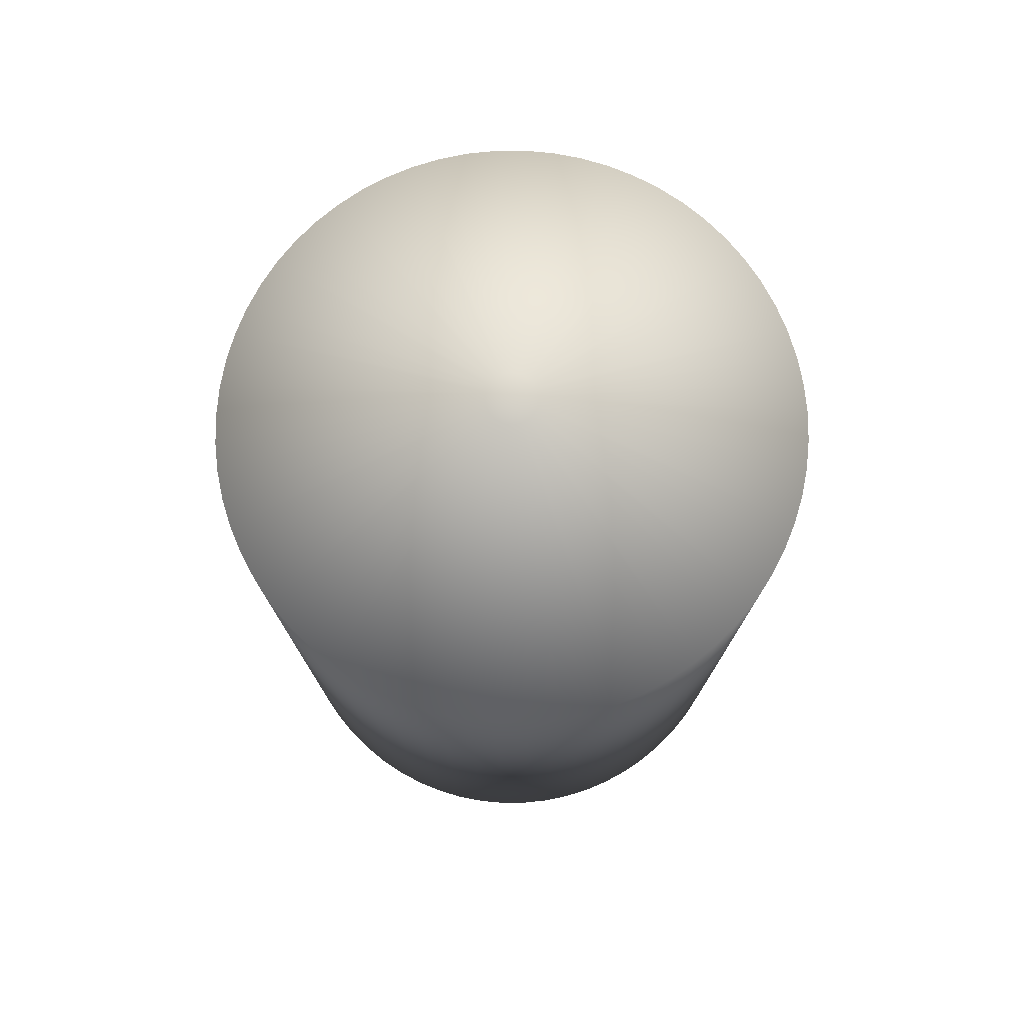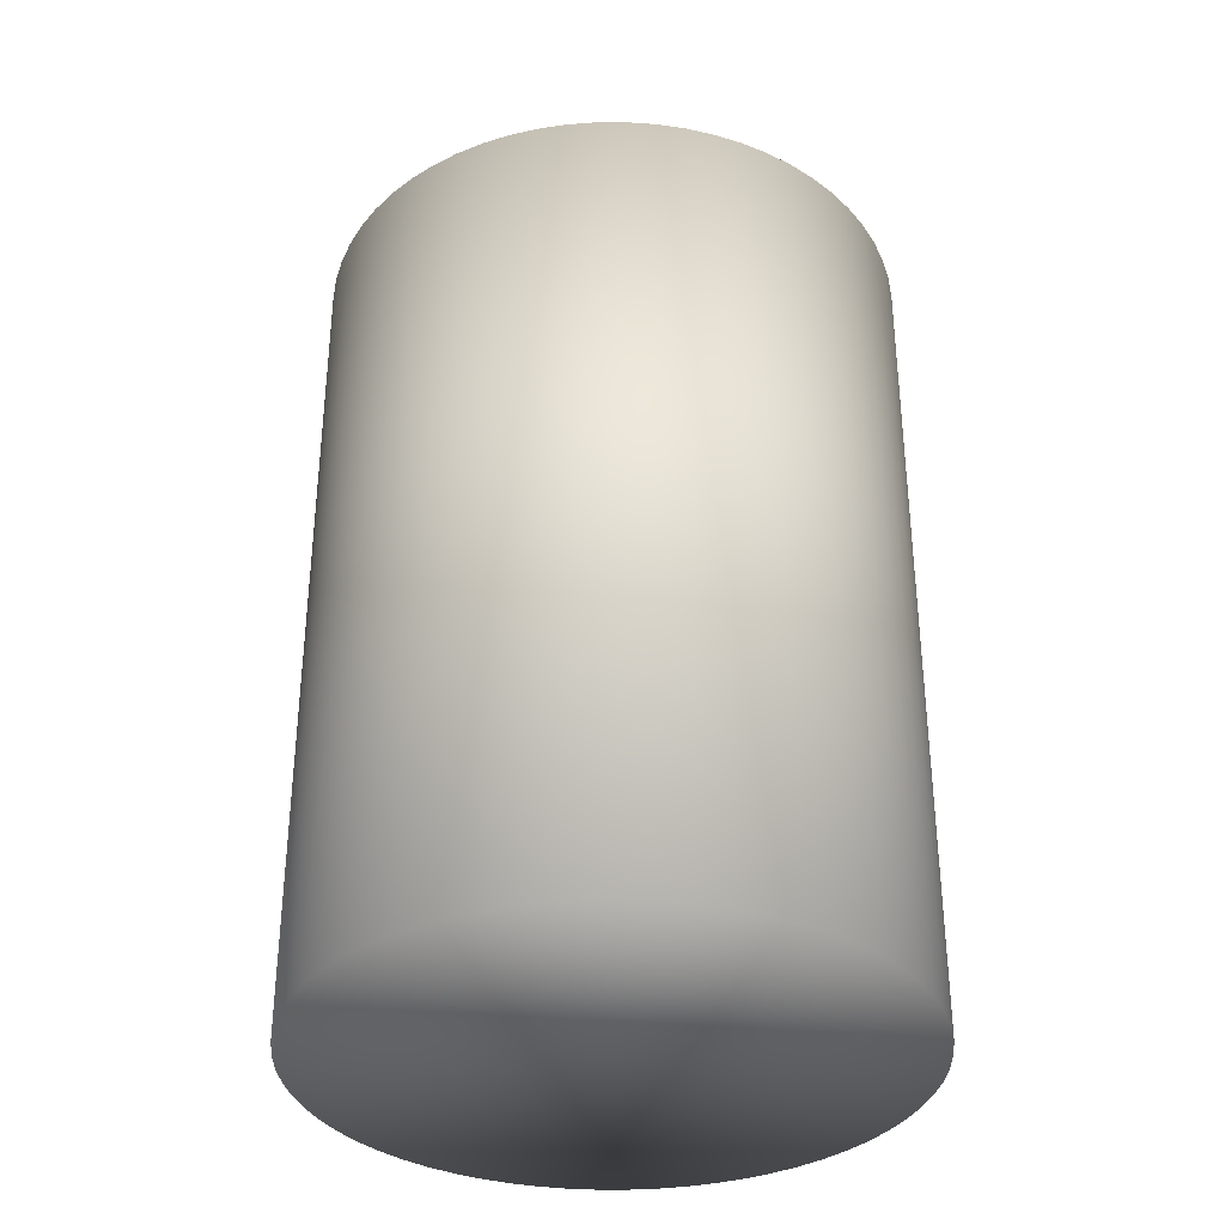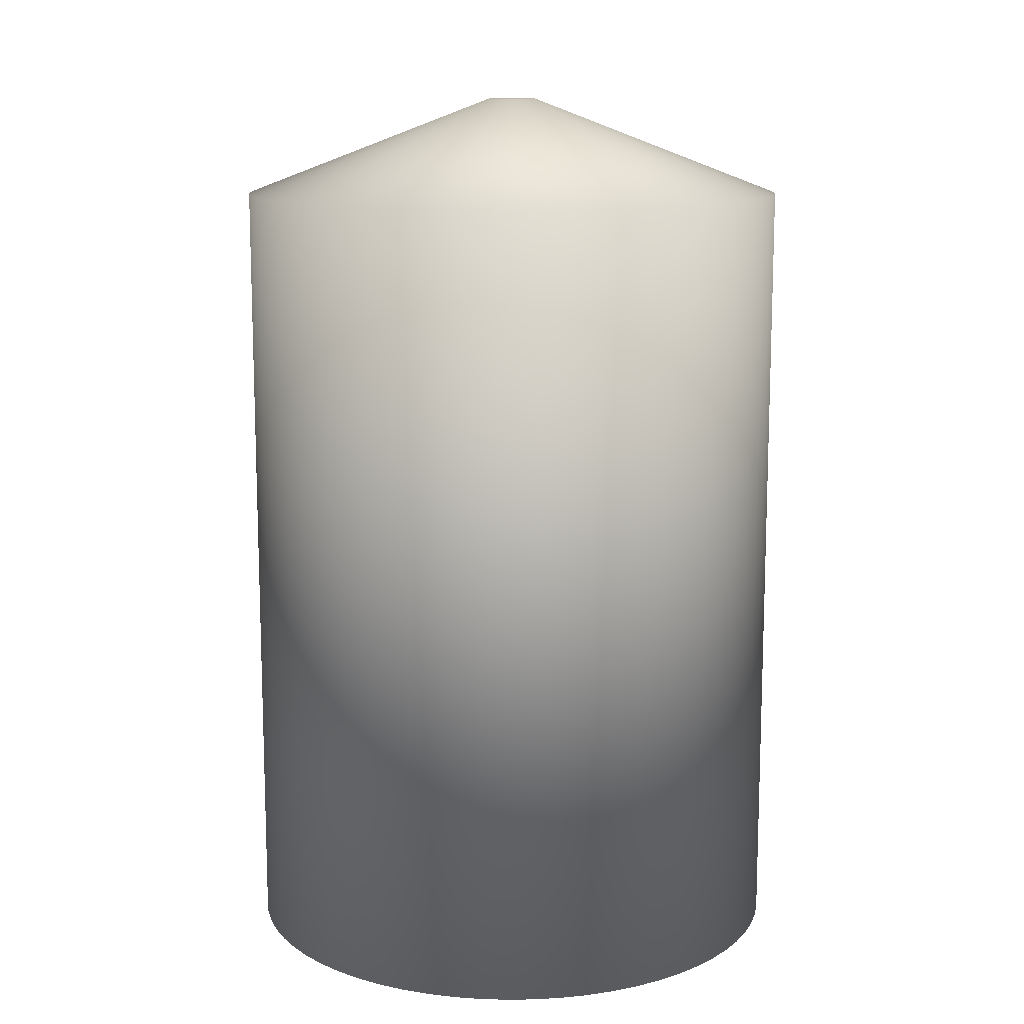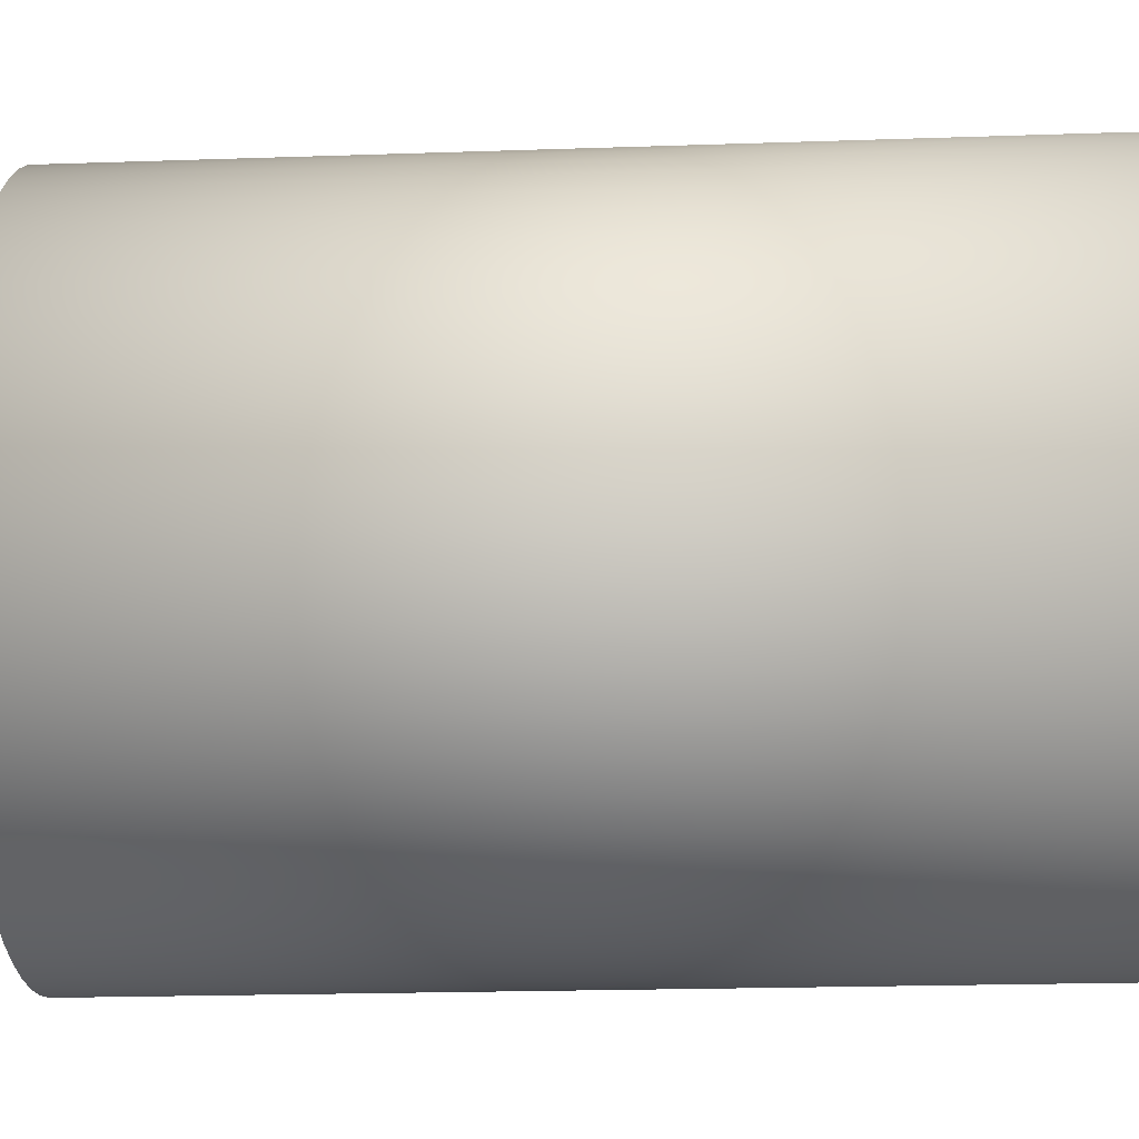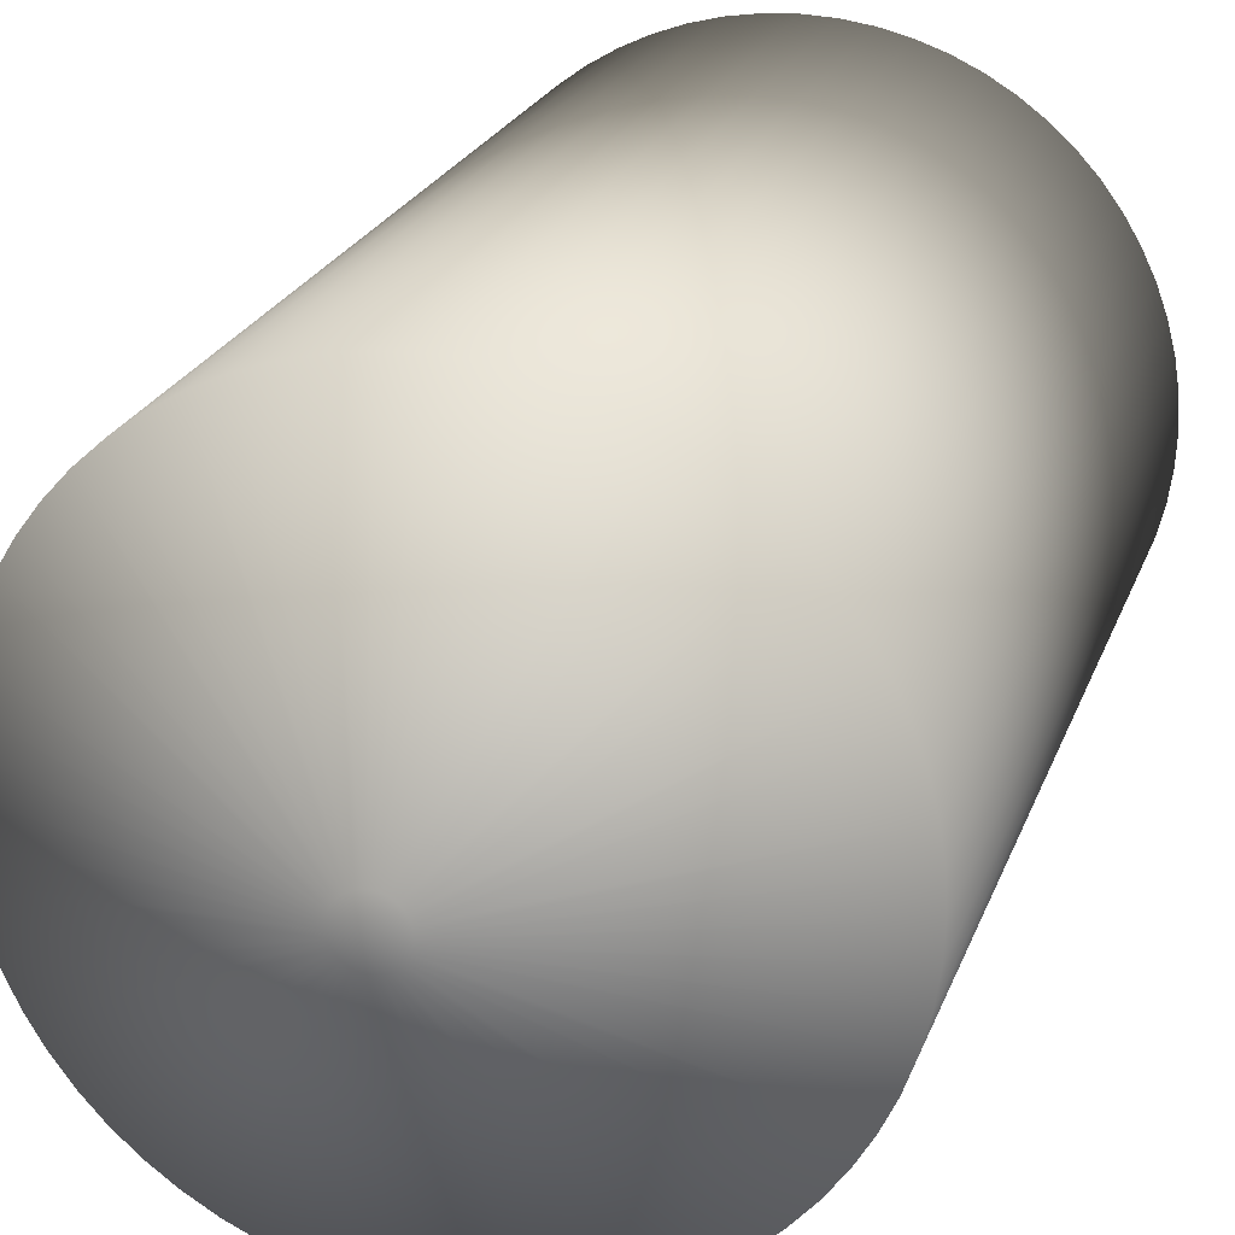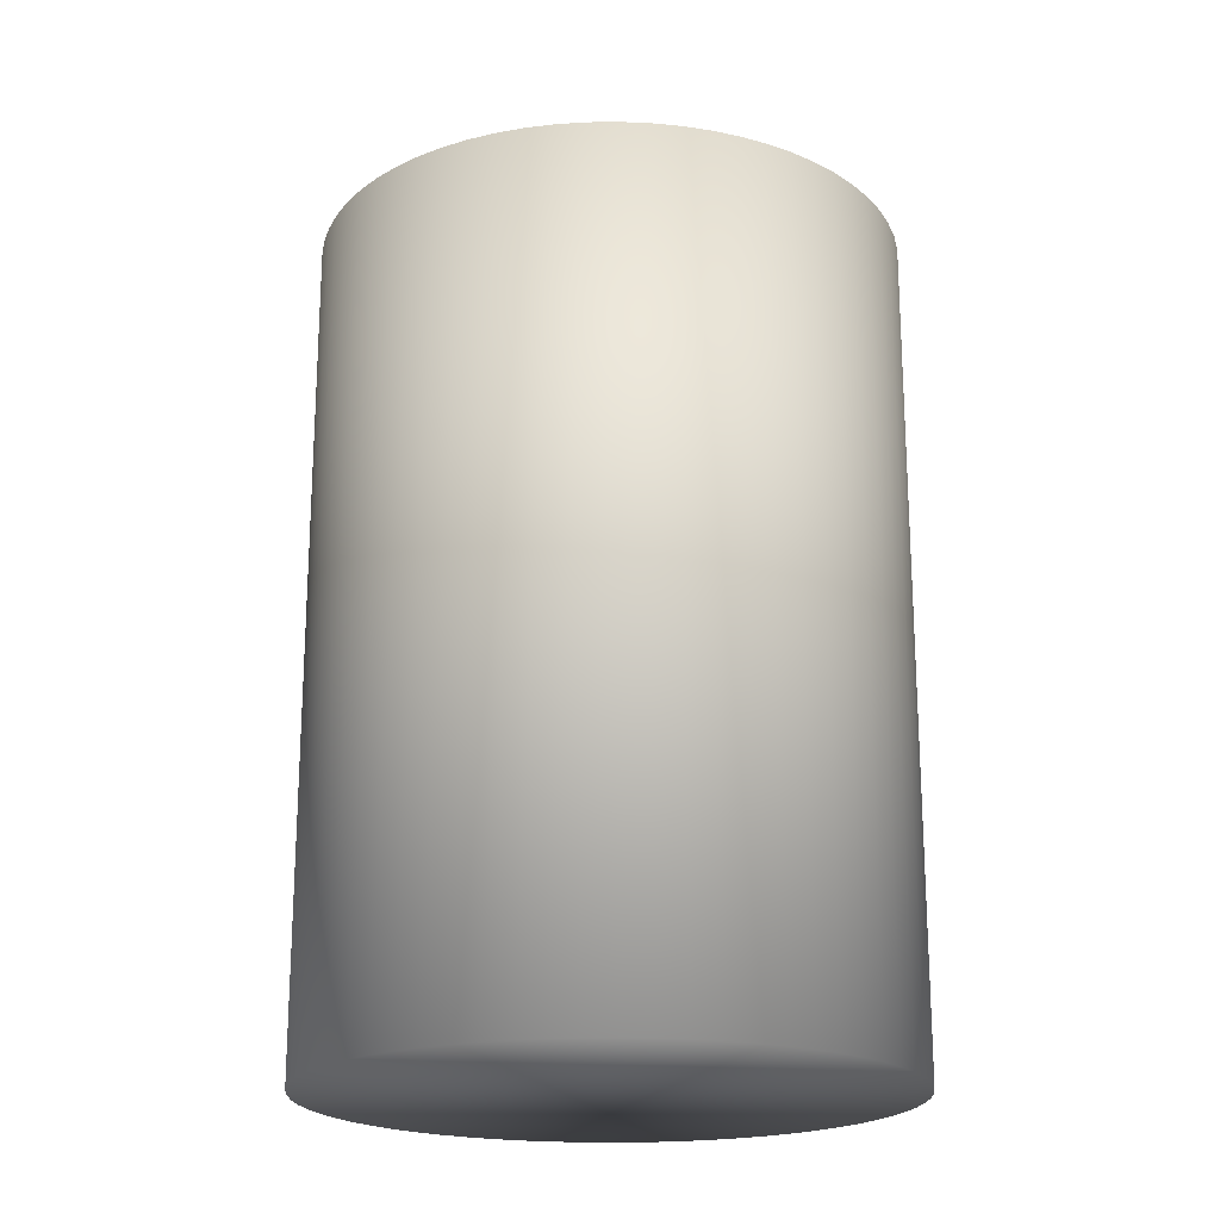
<metadata>
{"format":"obj","ext":"obj","renderer":"f3d","projection":"perspective","resolution":1024,"background":"white","views":[{"elev":76.9,"azim":-8.8,"up":"+Z"},{"elev":-34.6,"azim":8.6,"up":"+Z"},{"elev":12.3,"azim":-27.2,"up":"+Z"},{"elev":-18.6,"azim":93.9,"up":"+Y"},{"elev":21.9,"azim":16.4,"up":"+Y"},{"elev":-20.1,"azim":139.2,"up":"+Z"}]}
</metadata>
<code>
o Candle2_Cylinder.002
v 1.01 0.08552 2.156
v 1.01 0.001966 2.45
v 1.019 0.08508 2.156
v 1.011 0.001927 2.45
v 1.028 0.08376 2.156
v 1.012 0.001813 2.45
v 1.037 0.08158 2.156
v 1.012 0.001625 2.45
v 1.045 0.07855 2.156
v 1.013 0.001363 2.45
v 1.053 0.07472 2.156
v 1.014 0.001031 2.45
v 1.061 0.0701 2.156
v 1.014 0.000632 2.45
v 1.068 0.06476 2.156
v 1.015 0.000169 2.45
v 1.075 0.05873 2.156
v 1.016 -0.000352 2.45
v 1.081 0.05208 2.156
v 1.016 -0.000928 2.45
v 1.086 0.04487 2.156
v 1.017 -0.001552 2.45
v 1.091 0.03717 2.156
v 1.017 -0.002218 2.45
v 1.095 0.02905 2.156
v 1.017 -0.00292 2.45
v 1.098 0.0206 2.156
v 1.018 -0.003651 2.45
v 1.1 0.0119 2.156
v 1.018 -0.004405 2.45
v 1.101 0.003017 2.156
v 1.018 -0.005173 2.45
v 1.102 -0.005949 2.156
v 1.018 -0.005949 2.45
v 1.101 -0.01491 2.156
v 1.018 -0.006724 2.45
v 1.1 -0.02379 2.156
v 1.018 -0.007493 2.45
v 1.098 -0.0325 2.156
v 1.018 -0.008246 2.45
v 1.095 -0.04095 2.156
v 1.017 -0.008977 2.45
v 1.091 -0.04907 2.156
v 1.017 -0.009679 2.45
v 1.086 -0.05677 2.156
v 1.017 -0.01035 2.45
v 1.081 -0.06397 2.156
v 1.016 -0.01097 2.45
v 1.075 -0.07062 2.156
v 1.016 -0.01154 2.45
v 1.068 -0.07665 2.156
v 1.015 -0.01207 2.45
v 1.061 -0.082 2.156
v 1.014 -0.01253 2.45
v 1.053 -0.08661 2.156
v 1.014 -0.01293 2.45
v 1.045 -0.09045 2.156
v 1.013 -0.01326 2.45
v 1.037 -0.09348 2.156
v 1.012 -0.01352 2.45
v 1.028 -0.09566 2.156
v 1.012 -0.01371 2.45
v 1.019 -0.09698 2.156
v 1.011 -0.01383 2.45
v 1.01 -0.09742 2.156
v 1.01 -0.01386 2.45
v 1.001 -0.09698 2.156
v 1.009 -0.01383 2.45
v 0.9922 -0.09566 2.156
v 1.009 -0.01371 2.45
v 0.9835 -0.09348 2.156
v 1.008 -0.01352 2.45
v 0.975 -0.09045 2.156
v 1.007 -0.01326 2.45
v 0.9669 -0.08661 2.156
v 1.006 -0.01293 2.45
v 0.9592 -0.082 2.156
v 1.006 -0.01253 2.45
v 0.952 -0.07665 2.156
v 1.005 -0.01207 2.45
v 0.9454 -0.07062 2.156
v 1.004 -0.01154 2.45
v 0.9393 -0.06397 2.156
v 1.004 -0.01097 2.45
v 0.934 -0.05677 2.156
v 1.003 -0.01035 2.45
v 0.9294 -0.04907 2.156
v 1.003 -0.009679 2.45
v 0.9255 -0.04095 2.156
v 1.003 -0.008977 2.45
v 0.9225 -0.0325 2.156
v 1.002 -0.008246 2.45
v 0.9203 -0.02379 2.156
v 1.002 -0.007493 2.45
v 0.919 -0.01491 2.156
v 1.002 -0.006724 2.45
v 0.9186 -0.005949 2.156
v 1.002 -0.005949 2.45
v 0.919 0.003017 2.156
v 1.002 -0.005173 2.45
v 0.9203 0.0119 2.156
v 1.002 -0.004405 2.45
v 0.9225 0.0206 2.156
v 1.002 -0.003651 2.45
v 0.9255 0.02905 2.156
v 1.003 -0.00292 2.45
v 0.9294 0.03717 2.156
v 1.003 -0.002218 2.45
v 0.934 0.04487 2.156
v 1.003 -0.001552 2.45
v 0.9393 0.05208 2.156
v 1.004 -0.000928 2.45
v 0.9454 0.05873 2.156
v 1.004 -0.000352 2.45
v 0.952 0.06476 2.156
v 1.005 0.000169 2.45
v 0.9592 0.0701 2.156
v 1.006 0.000632 2.45
v 0.9669 0.07472 2.156
v 1.006 0.001031 2.45
v 0.975 0.07855 2.156
v 1.007 0.001363 2.45
v 0.9835 0.08158 2.156
v 1.008 0.001625 2.45
v 0.9922 0.08376 2.156
v 1.009 0.001813 2.45
v 1.001 0.08508 2.156
v 1.009 0.001927 2.45
v 1.019 0.08508 2.418
v 1.01 0.08552 2.418
v 1.028 0.08376 2.418
v 1.037 0.08158 2.418
v 1.045 0.07855 2.418
v 1.053 0.07472 2.418
v 1.061 0.0701 2.418
v 1.068 0.06476 2.418
v 1.075 0.05873 2.418
v 1.081 0.05208 2.418
v 1.086 0.04487 2.418
v 1.091 0.03717 2.418
v 1.095 0.02905 2.418
v 1.098 0.0206 2.418
v 1.1 0.0119 2.418
v 1.101 0.003017 2.418
v 1.102 -0.005949 2.418
v 1.101 -0.01491 2.418
v 1.1 -0.02379 2.418
v 1.098 -0.0325 2.418
v 1.095 -0.04095 2.418
v 1.091 -0.04907 2.418
v 1.086 -0.05677 2.418
v 1.081 -0.06397 2.418
v 1.075 -0.07062 2.418
v 1.068 -0.07665 2.418
v 1.061 -0.082 2.418
v 1.053 -0.08661 2.418
v 1.045 -0.09045 2.418
v 1.037 -0.09348 2.418
v 1.028 -0.09566 2.418
v 1.019 -0.09698 2.418
v 1.01 -0.09742 2.418
v 1.001 -0.09698 2.418
v 0.9922 -0.09566 2.418
v 0.9835 -0.09348 2.418
v 0.975 -0.09045 2.418
v 0.9669 -0.08661 2.418
v 0.9592 -0.082 2.418
v 0.952 -0.07665 2.418
v 0.9454 -0.07062 2.418
v 0.9393 -0.06397 2.418
v 0.934 -0.05677 2.418
v 0.9294 -0.04907 2.418
v 0.9255 -0.04095 2.418
v 0.9225 -0.0325 2.418
v 0.9203 -0.02379 2.418
v 0.919 -0.01491 2.418
v 0.9186 -0.005949 2.418
v 0.919 0.003017 2.418
v 0.9203 0.0119 2.418
v 0.9225 0.0206 2.418
v 0.9255 0.02905 2.418
v 0.9294 0.03717 2.418
v 0.934 0.04487 2.418
v 0.9393 0.05208 2.418
v 0.9454 0.05873 2.418
v 0.952 0.06476 2.418
v 0.9592 0.0701 2.418
v 0.9669 0.07472 2.418
v 0.975 0.07855 2.418
v 0.9835 0.08158 2.418
v 0.9922 0.08376 2.418
v 1.001 0.08508 2.418
v 1.01 -0.005949 2.45
g Candle2_Cylinder.002_None
f 130 3 1
f 129 5 3
f 131 7 5
f 132 9 7
f 133 11 9
f 134 13 11
f 135 15 13
f 136 17 15
f 137 19 17
f 138 21 19
f 139 23 21
f 140 25 23
f 141 27 25
f 142 29 27
f 143 31 29
f 144 33 31
f 145 35 33
f 146 37 35
f 147 39 37
f 148 41 39
f 149 43 41
f 150 45 43
f 151 47 45
f 152 49 47
f 153 51 49
f 154 53 51
f 155 55 53
f 156 57 55
f 157 59 57
f 158 61 59
f 159 63 61
f 160 65 63
f 161 67 65
f 162 69 67
f 163 71 69
f 164 73 71
f 165 75 73
f 166 77 75
f 167 79 77
f 168 81 79
f 169 83 81
f 170 85 83
f 171 87 85
f 172 89 87
f 173 91 89
f 174 93 91
f 175 95 93
f 176 97 95
f 177 99 97
f 178 101 99
f 179 103 101
f 180 105 103
f 181 107 105
f 182 109 107
f 183 111 109
f 184 113 111
f 185 115 113
f 186 117 115
f 187 119 117
f 188 121 119
f 189 123 121
f 190 125 123
f 191 127 125
f 192 1 127
f 63 95 127
f 4 130 2
f 6 129 4
f 8 131 6
f 10 132 8
f 10 134 133
f 14 134 12
f 16 135 14
f 16 137 136
f 20 137 18
f 22 138 20
f 22 140 139
f 26 140 24
f 28 141 26
f 28 143 142
f 32 143 30
f 34 144 32
f 36 145 34
f 38 146 36
f 40 147 38
f 42 148 40
f 42 150 149
f 46 150 44
f 48 151 46
f 48 153 152
f 52 153 50
f 54 154 52
f 54 156 155
f 58 156 56
f 60 157 58
f 60 159 158
f 64 159 62
f 66 160 64
f 68 161 66
f 70 162 68
f 72 163 70
f 74 164 72
f 74 166 165
f 78 166 76
f 80 167 78
f 80 169 168
f 84 169 82
f 86 170 84
f 86 172 171
f 90 172 88
f 92 173 90
f 92 175 174
f 96 175 94
f 98 176 96
f 100 177 98
f 102 178 100
f 104 179 102
f 106 180 104
f 106 182 181
f 110 182 108
f 112 183 110
f 112 185 184
f 116 185 114
f 118 186 116
f 118 188 187
f 122 188 120
f 124 189 122
f 124 191 190
f 128 191 126
f 2 192 128
f 4 2 193
f 2 128 193
f 128 126 193
f 126 124 193
f 124 122 193
f 122 120 193
f 120 118 193
f 118 116 193
f 116 114 193
f 114 112 193
f 112 110 193
f 110 108 193
f 108 106 193
f 106 104 193
f 104 102 193
f 102 100 193
f 100 98 193
f 98 96 193
f 96 94 193
f 94 92 193
f 92 90 193
f 90 88 193
f 88 86 193
f 86 84 193
f 84 82 193
f 82 80 193
f 80 78 193
f 78 76 193
f 76 74 193
f 74 72 193
f 72 70 193
f 70 68 193
f 68 66 193
f 66 64 193
f 64 62 193
f 62 60 193
f 60 58 193
f 58 56 193
f 56 54 193
f 54 52 193
f 52 50 193
f 50 48 193
f 48 46 193
f 46 44 193
f 44 42 193
f 42 40 193
f 40 38 193
f 38 36 193
f 36 34 193
f 34 32 193
f 32 30 193
f 30 28 193
f 28 26 193
f 26 24 193
f 24 22 193
f 22 20 193
f 20 18 193
f 18 16 193
f 16 14 193
f 14 12 193
f 12 10 193
f 10 8 193
f 8 6 193
f 6 4 193
f 130 129 3
f 129 131 5
f 131 132 7
f 132 133 9
f 133 134 11
f 134 135 13
f 135 136 15
f 136 137 17
f 137 138 19
f 138 139 21
f 139 140 23
f 140 141 25
f 141 142 27
f 142 143 29
f 143 144 31
f 144 145 33
f 145 146 35
f 146 147 37
f 147 148 39
f 148 149 41
f 149 150 43
f 150 151 45
f 151 152 47
f 152 153 49
f 153 154 51
f 154 155 53
f 155 156 55
f 156 157 57
f 157 158 59
f 158 159 61
f 159 160 63
f 160 161 65
f 161 162 67
f 162 163 69
f 163 164 71
f 164 165 73
f 165 166 75
f 166 167 77
f 167 168 79
f 168 169 81
f 169 170 83
f 170 171 85
f 171 172 87
f 172 173 89
f 173 174 91
f 174 175 93
f 175 176 95
f 176 177 97
f 177 178 99
f 178 179 101
f 179 180 103
f 180 181 105
f 181 182 107
f 182 183 109
f 183 184 111
f 184 185 113
f 185 186 115
f 186 187 117
f 187 188 119
f 188 189 121
f 189 190 123
f 190 191 125
f 191 192 127
f 192 130 1
f 127 1 3
f 3 5 127
f 5 7 127
f 7 9 11
f 11 13 15
f 15 17 23
f 17 19 23
f 19 21 23
f 23 25 27
f 27 29 23
f 29 31 23
f 31 33 35
f 35 37 31
f 37 39 31
f 39 41 43
f 43 45 47
f 47 49 55
f 49 51 55
f 51 53 55
f 55 57 59
f 59 61 55
f 61 63 55
f 63 65 67
f 67 69 63
f 69 71 63
f 71 73 75
f 75 77 79
f 79 81 87
f 81 83 87
f 83 85 87
f 87 89 91
f 91 93 87
f 93 95 87
f 95 97 99
f 99 101 95
f 101 103 95
f 103 105 107
f 107 109 111
f 111 113 119
f 113 115 119
f 115 117 119
f 119 121 123
f 123 125 119
f 125 127 119
f 7 11 127
f 11 15 127
f 39 43 31
f 43 47 31
f 71 75 63
f 75 79 63
f 103 107 95
f 107 111 95
f 15 23 127
f 23 31 127
f 47 55 31
f 55 63 31
f 79 87 63
f 87 95 63
f 111 119 95
f 119 127 95
f 127 31 63
f 4 129 130
f 6 131 129
f 8 132 131
f 10 133 132
f 10 12 134
f 14 135 134
f 16 136 135
f 16 18 137
f 20 138 137
f 22 139 138
f 22 24 140
f 26 141 140
f 28 142 141
f 28 30 143
f 32 144 143
f 34 145 144
f 36 146 145
f 38 147 146
f 40 148 147
f 42 149 148
f 42 44 150
f 46 151 150
f 48 152 151
f 48 50 153
f 52 154 153
f 54 155 154
f 54 56 156
f 58 157 156
f 60 158 157
f 60 62 159
f 64 160 159
f 66 161 160
f 68 162 161
f 70 163 162
f 72 164 163
f 74 165 164
f 74 76 166
f 78 167 166
f 80 168 167
f 80 82 169
f 84 170 169
f 86 171 170
f 86 88 172
f 90 173 172
f 92 174 173
f 92 94 175
f 96 176 175
f 98 177 176
f 100 178 177
f 102 179 178
f 104 180 179
f 106 181 180
f 106 108 182
f 110 183 182
f 112 184 183
f 112 114 185
f 116 186 185
f 118 187 186
f 118 120 188
f 122 189 188
f 124 190 189
f 124 126 191
f 128 192 191
f 2 130 192

</code>
